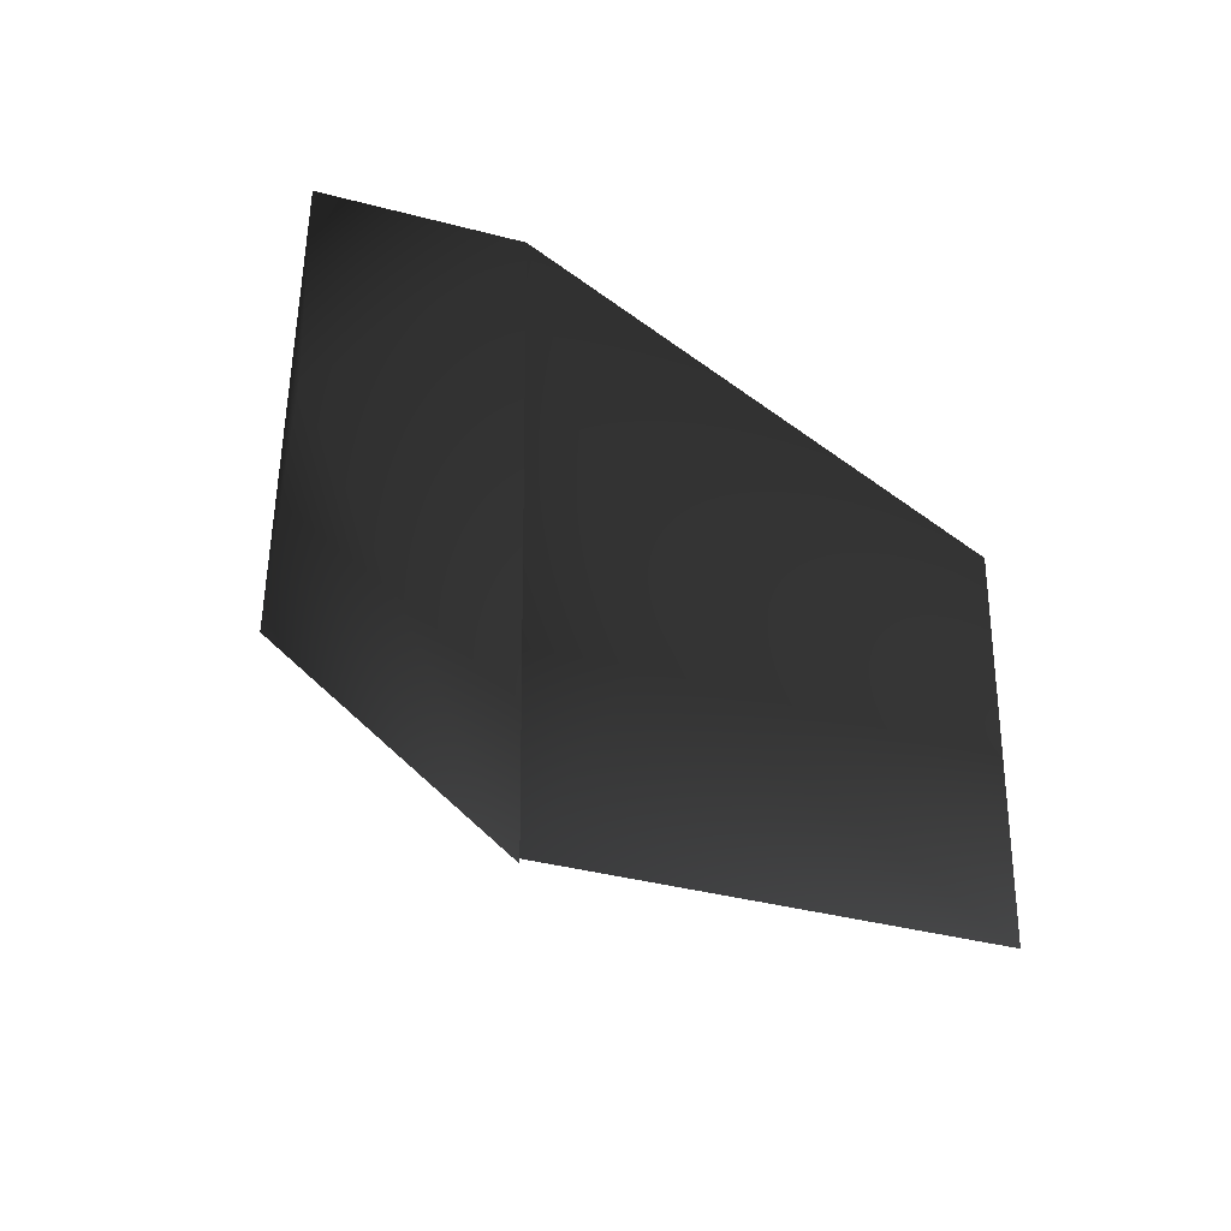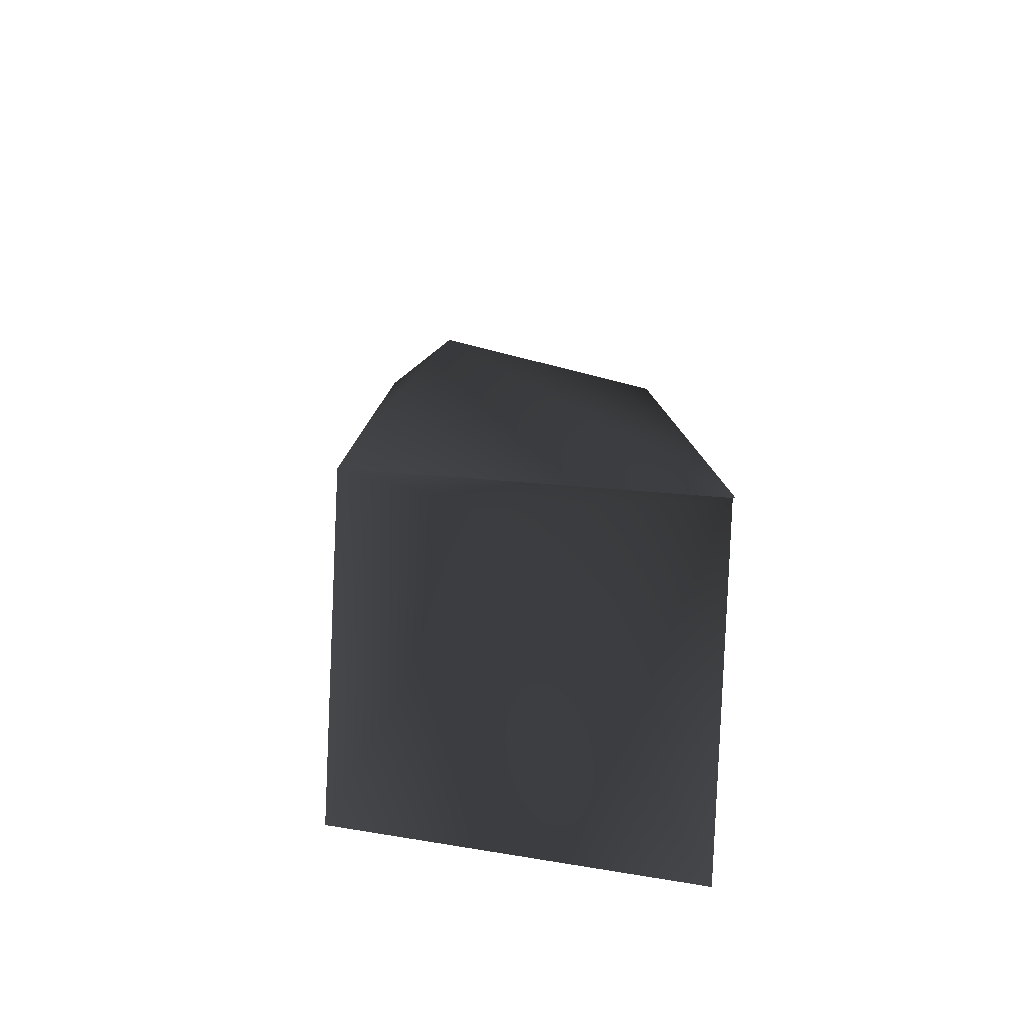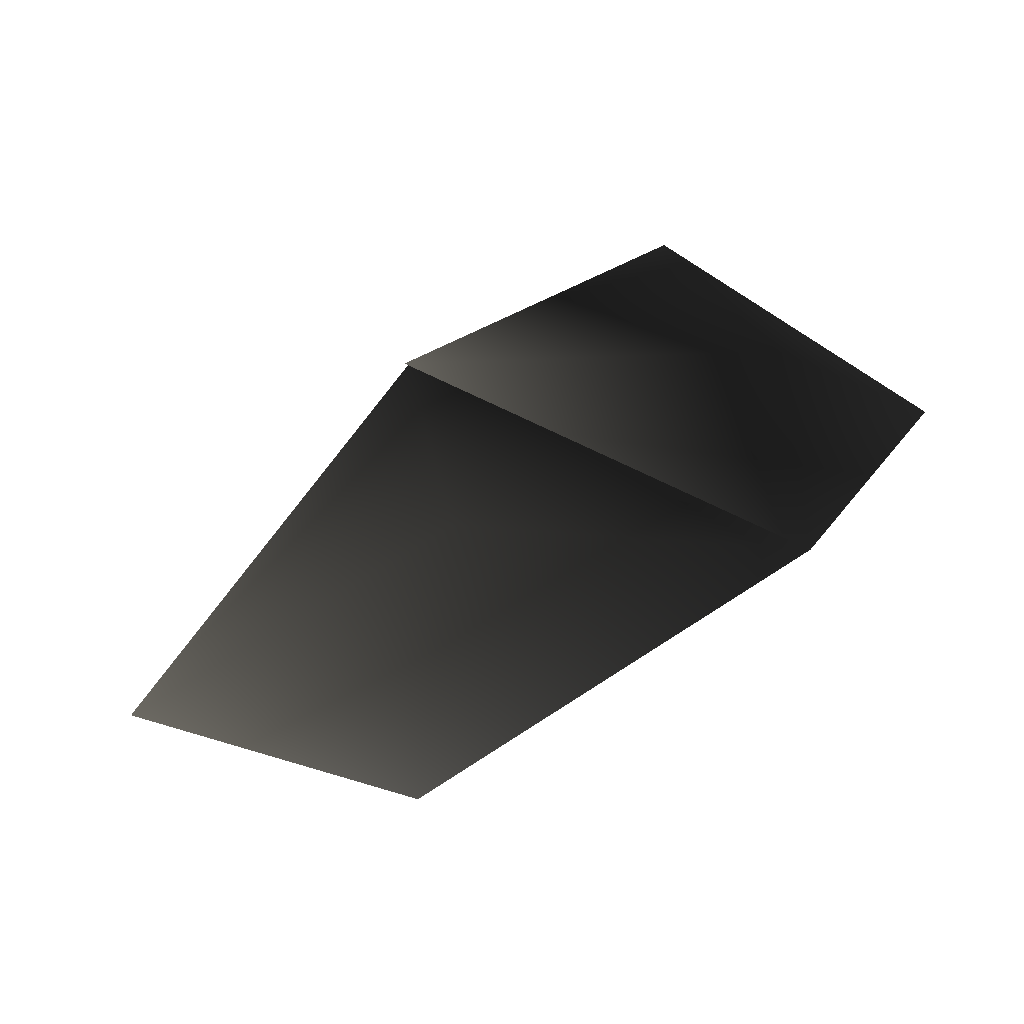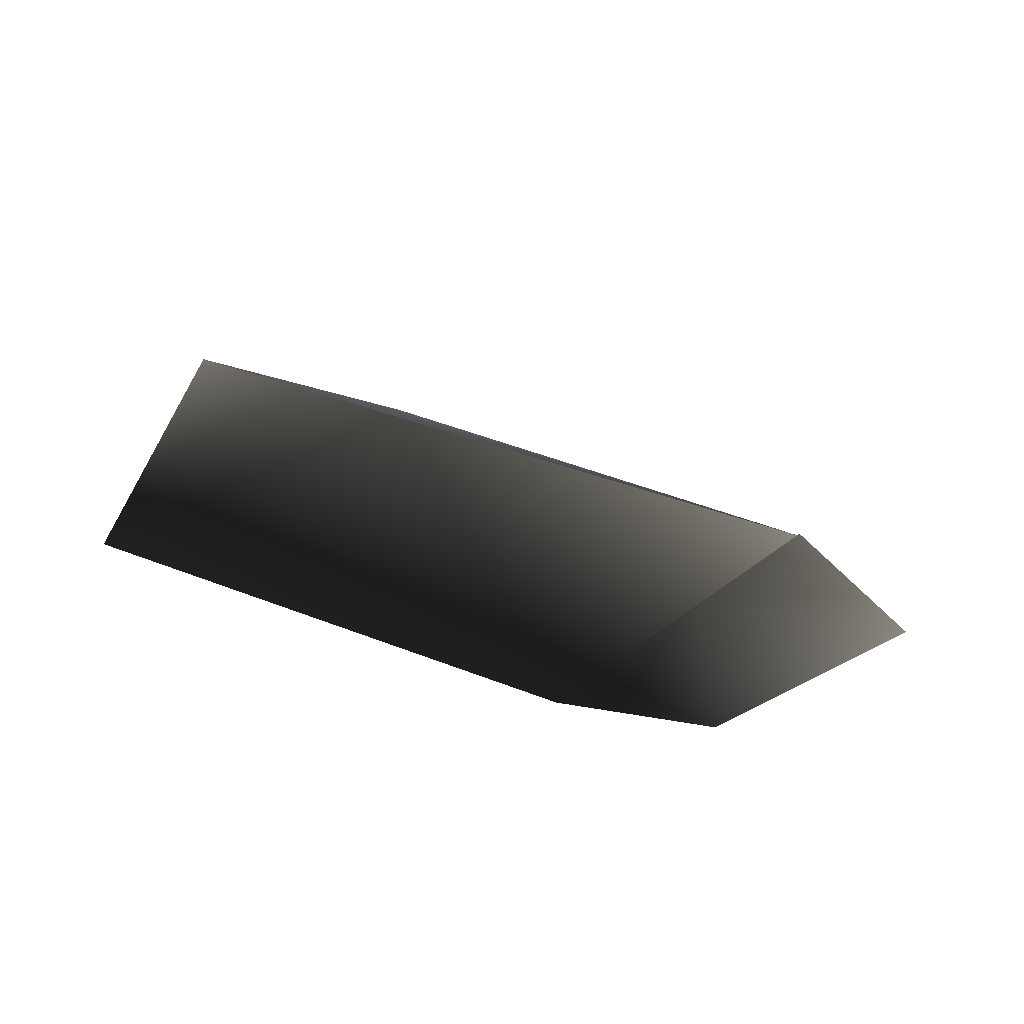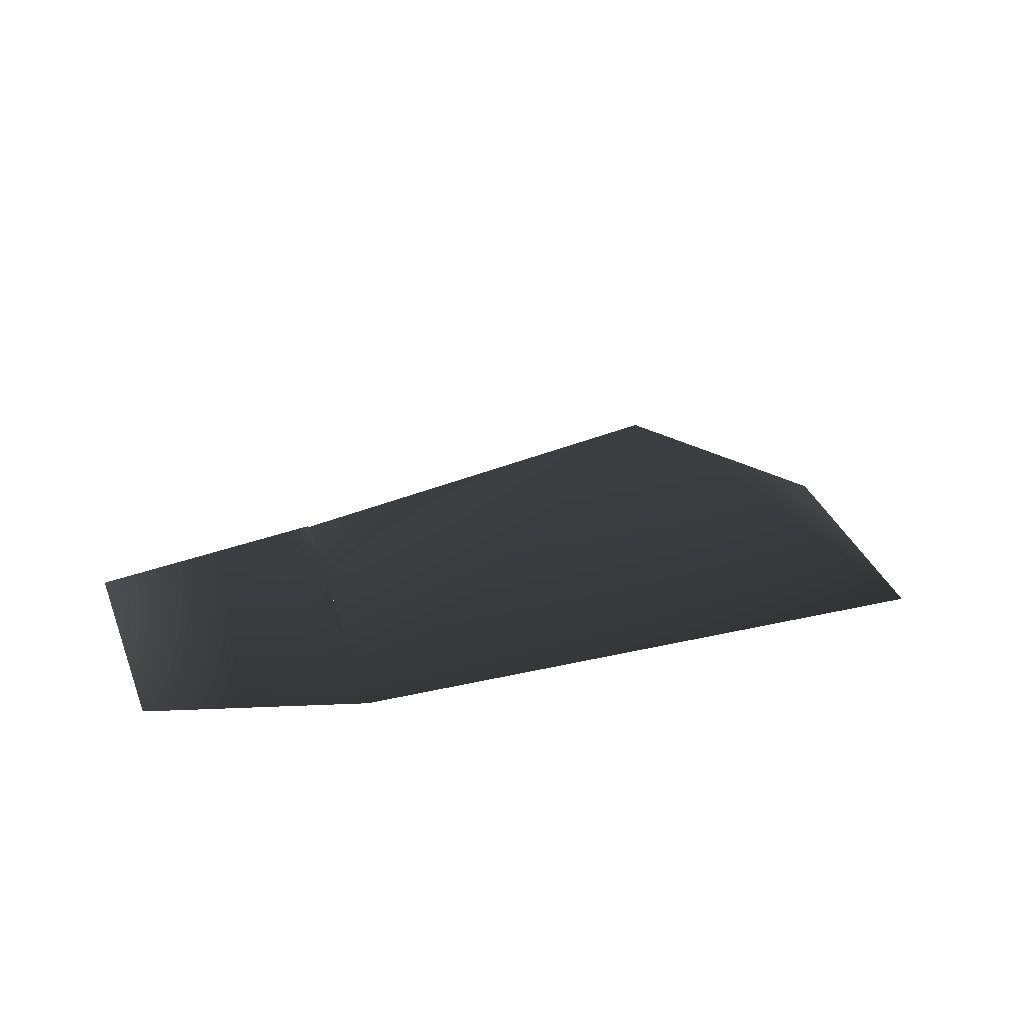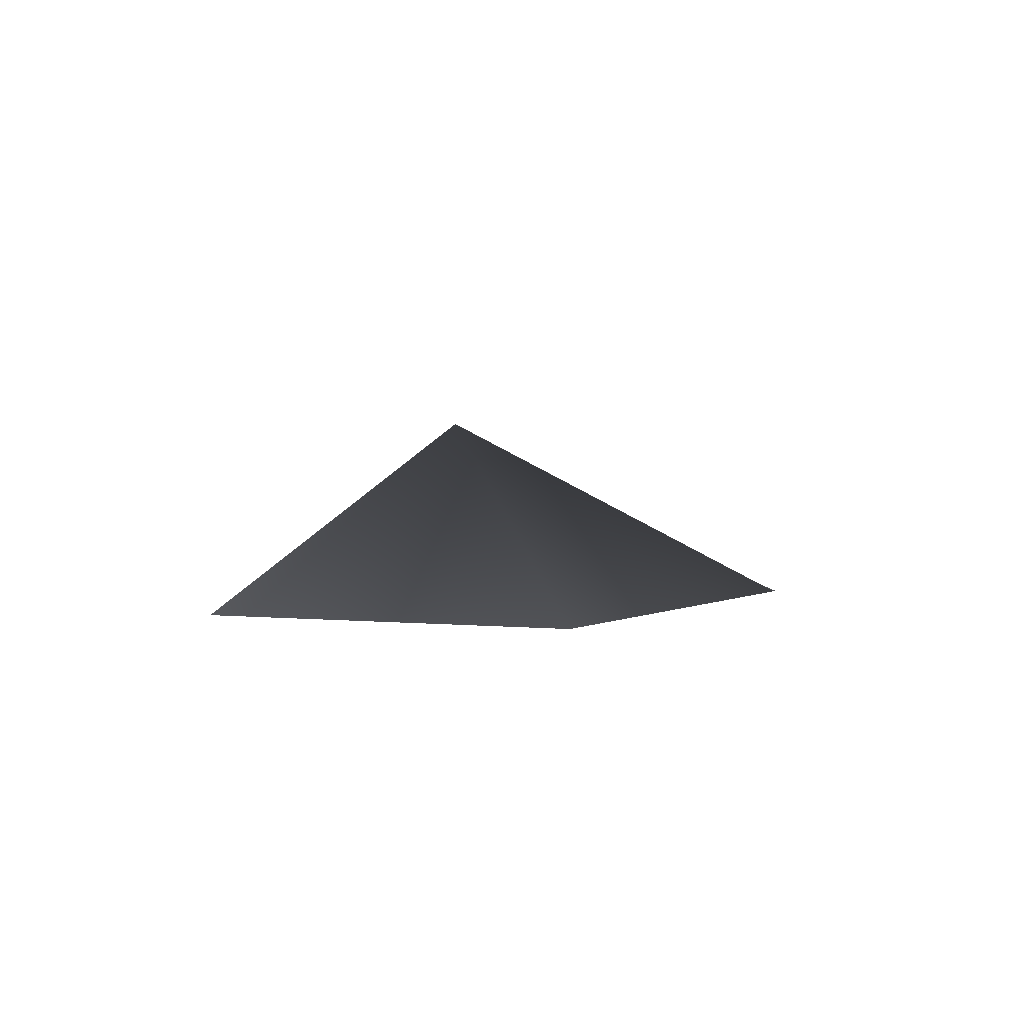
<metadata>
{"format":"obj","ext":"obj","renderer":"f3d","projection":"perspective","resolution":1024,"background":"white","views":[{"elev":-15.5,"azim":-46.7,"up":"+Z"},{"elev":34.3,"azim":97.8,"up":"+Y"},{"elev":-43.8,"azim":-122.1,"up":"+Y"},{"elev":-29.6,"azim":150.8,"up":"+Y"},{"elev":20.7,"azim":-12.8,"up":"+Y"},{"elev":0.5,"azim":113.5,"up":"+Y"}]}
</metadata>
<code>
o 1519
v -64 0 -63
v -64 0 64
v 24 48 1
v 104 0 -64
v 96 0 32
v -64 0 -64
v -128 0 -31
v -96 32 32
v -120 0 56
f 1 2 3
f 1 3 4
f 4 3 5
f 5 3 2
f 6 7 8
f 6 8 2
f 2 8 9
f 9 8 7

</code>
